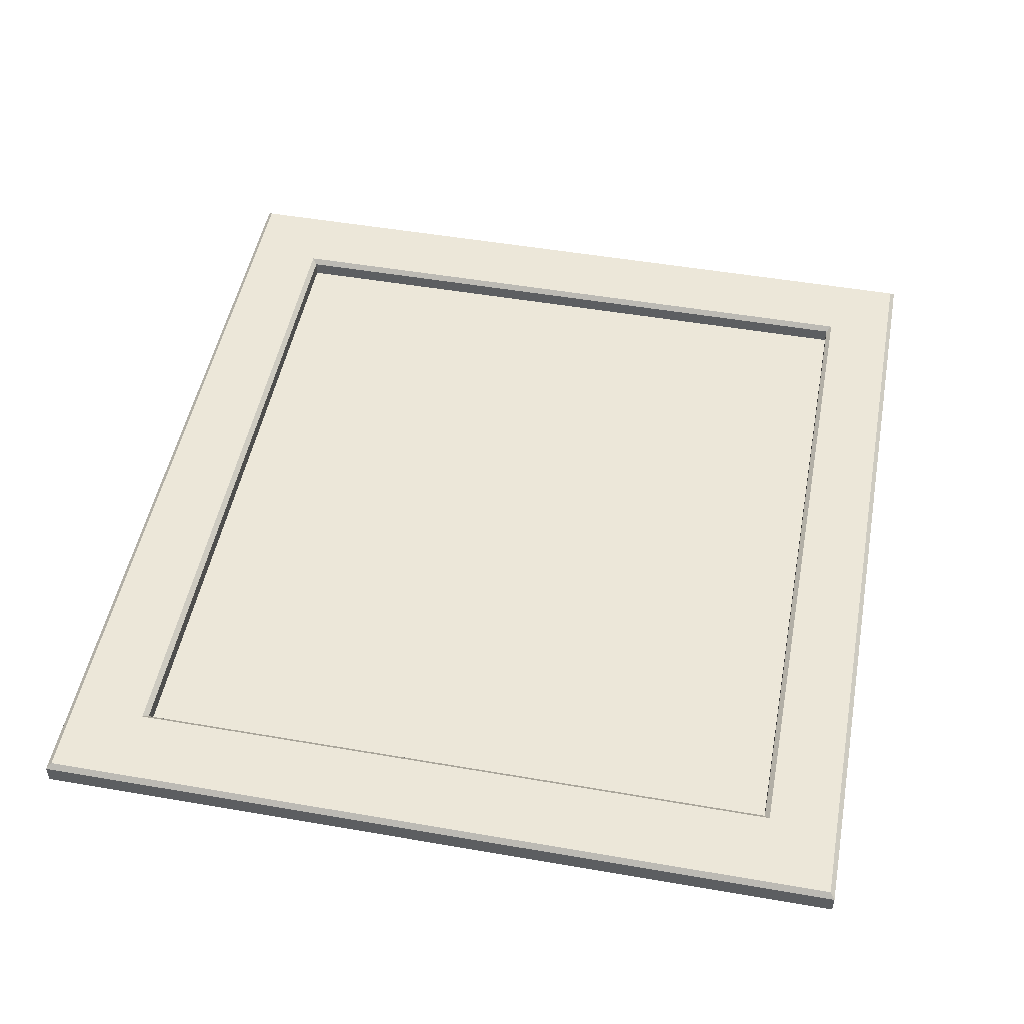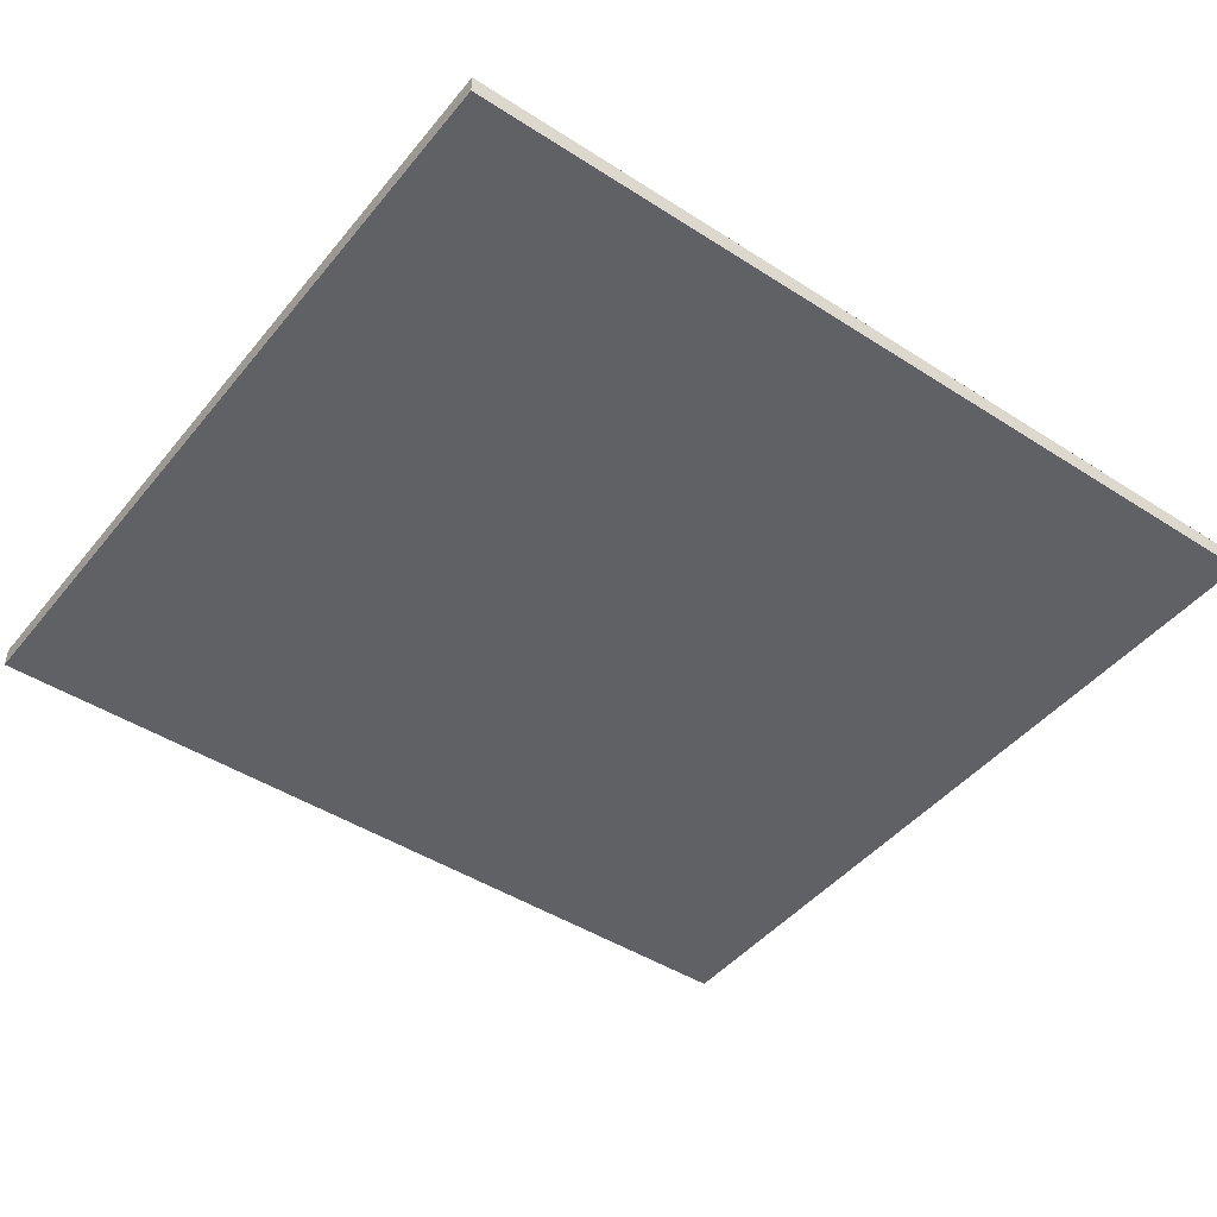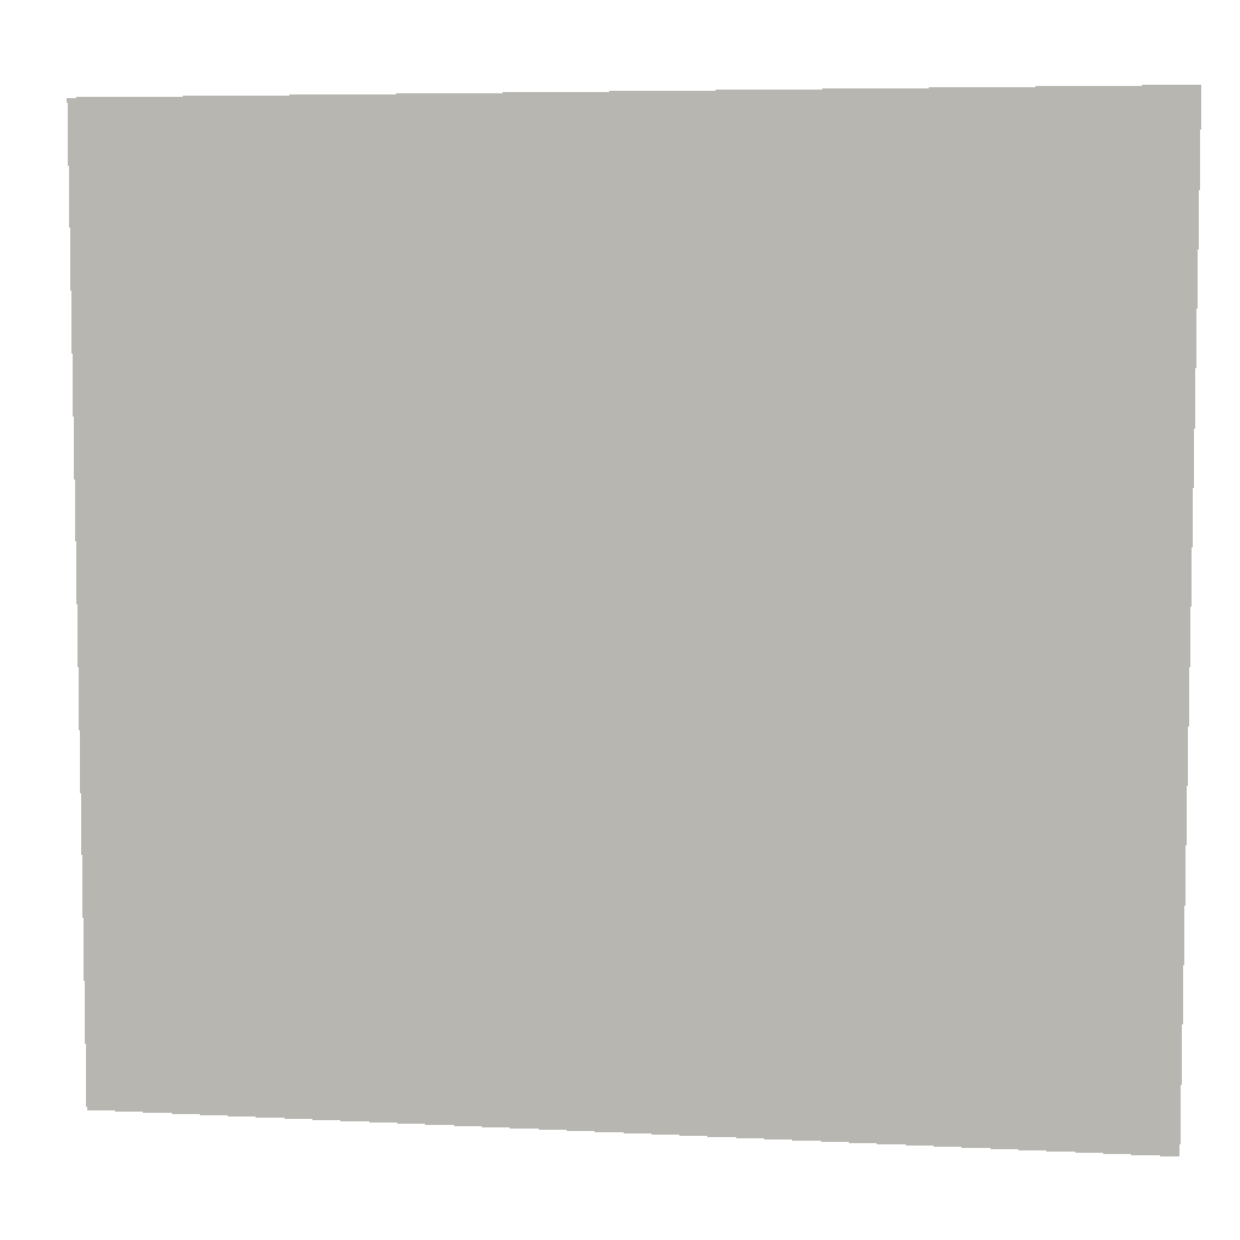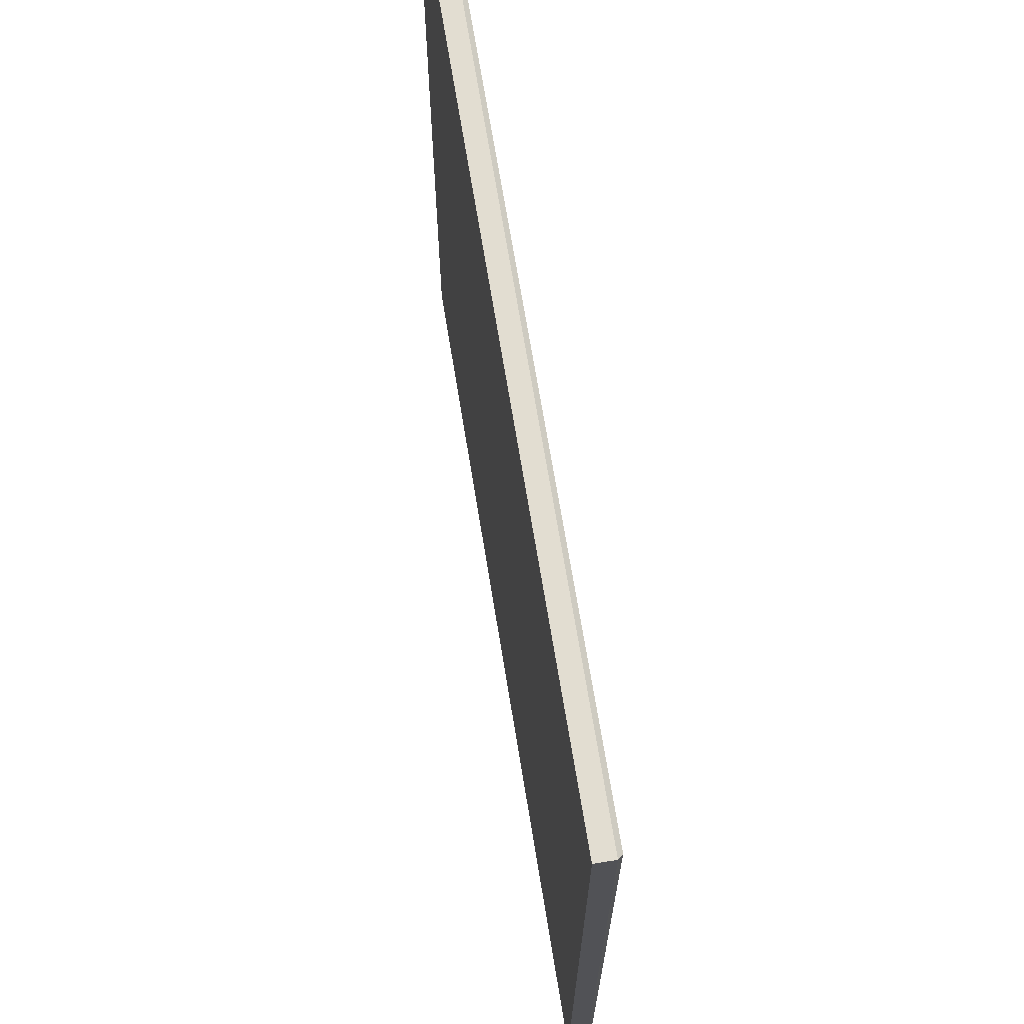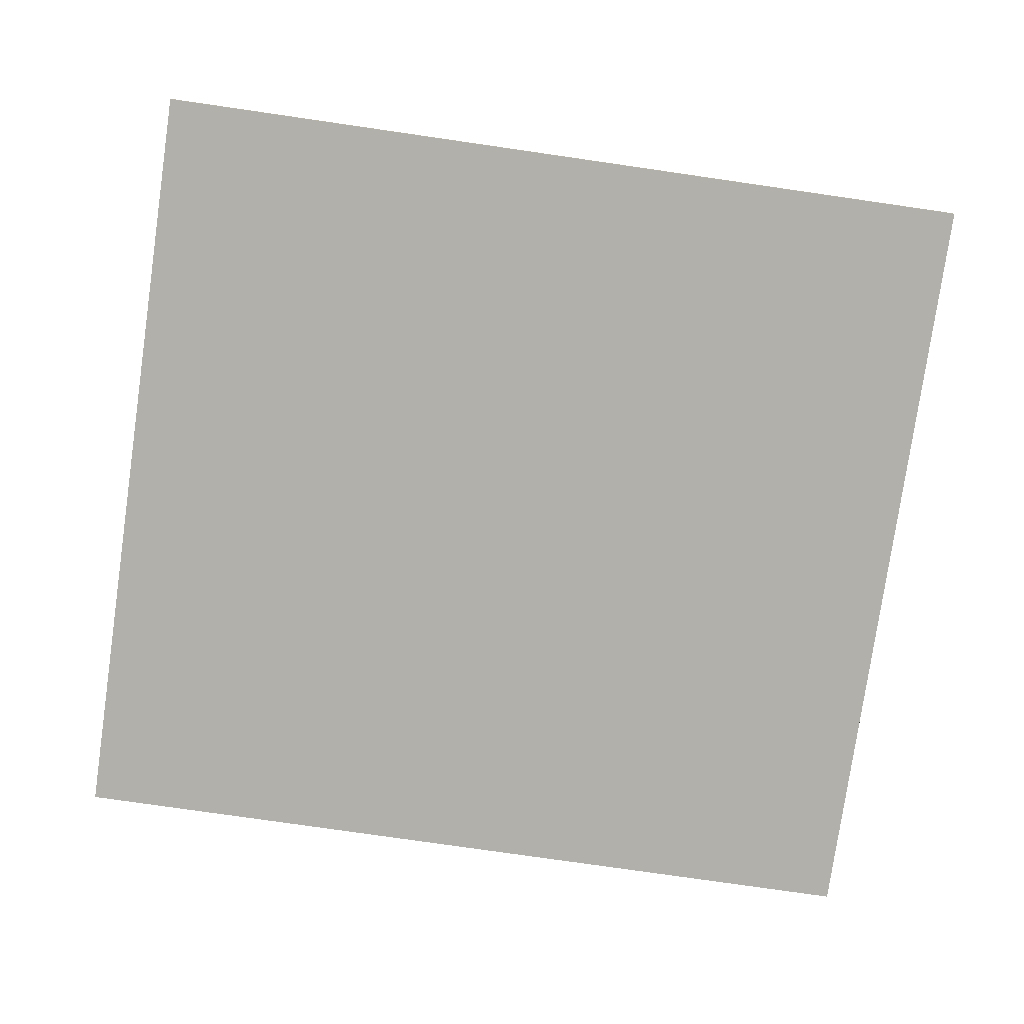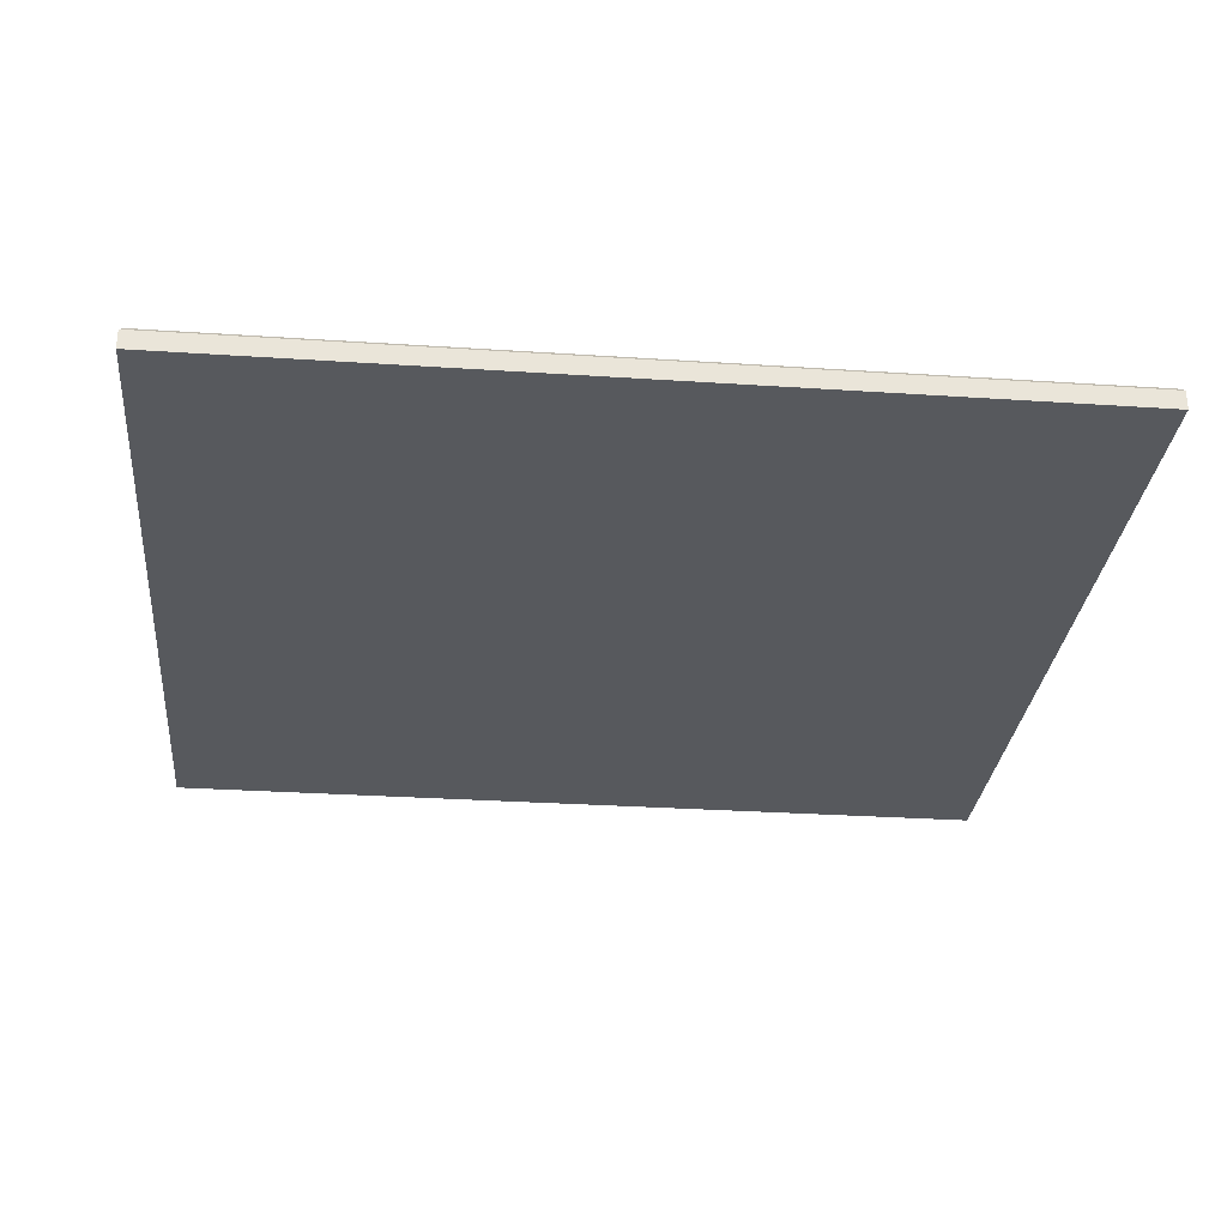
<metadata>
{"format":"obj","ext":"obj","renderer":"f3d","projection":"perspective","resolution":1024,"background":"white","views":[{"elev":49.8,"azim":-79.2,"up":"+Z"},{"elev":-45.4,"azim":143.4,"up":"+Z"},{"elev":6.0,"azim":-171.2,"up":"+Y"},{"elev":68.6,"azim":-99.2,"up":"+Y"},{"elev":-78.4,"azim":-8.2,"up":"+Z"},{"elev":-29.6,"azim":174.4,"up":"+Z"}]}
</metadata>
<code>
v -79.3 284.1 -43.17
v 79.3 284.1 -43.17
v -79.3 136.6 -43.17
v 79.3 136.6 -43.17
v 64.26 150.7 -42.35
v -64.26 150.7 -42.35
v 64.26 268.8 -42.35
v -64.26 268.8 -42.35
v -79.3 136.6 -39.69
v -78.41 137.5 -38.81
v -79.3 284.1 -39.69
v -78.41 283.2 -38.81
v 79.3 136.6 -39.69
v 78.41 137.5 -38.81
v 79.3 284.1 -39.69
v 78.41 283.2 -38.81
v -65.15 149.8 -38.81
v -64.26 150.7 -39.69
v -65.15 269.6 -38.81
v -64.26 268.8 -39.69
v 65.15 269.6 -38.81
v 64.26 268.8 -39.69
v 65.15 149.8 -38.81
v 64.26 150.7 -39.69
f 2 4 3 1
f 6 5 7 8
f 9 10 12 11
f 10 9 13 14
f 11 12 16 15
f 14 13 15 16
f 17 18 20 19
f 18 17 23 24
f 19 20 22 21
f 21 22 24 23
f 23 14 16 21
f 15 2 1 11
f 4 13 9 3
f 15 13 4 2
f 3 9 11 1
f 21 16 12 19
f 10 14 23 17
f 12 10 17 19
f 18 24 5 6
f 24 22 7 5
f 22 20 8 7
f 20 18 6 8

</code>
